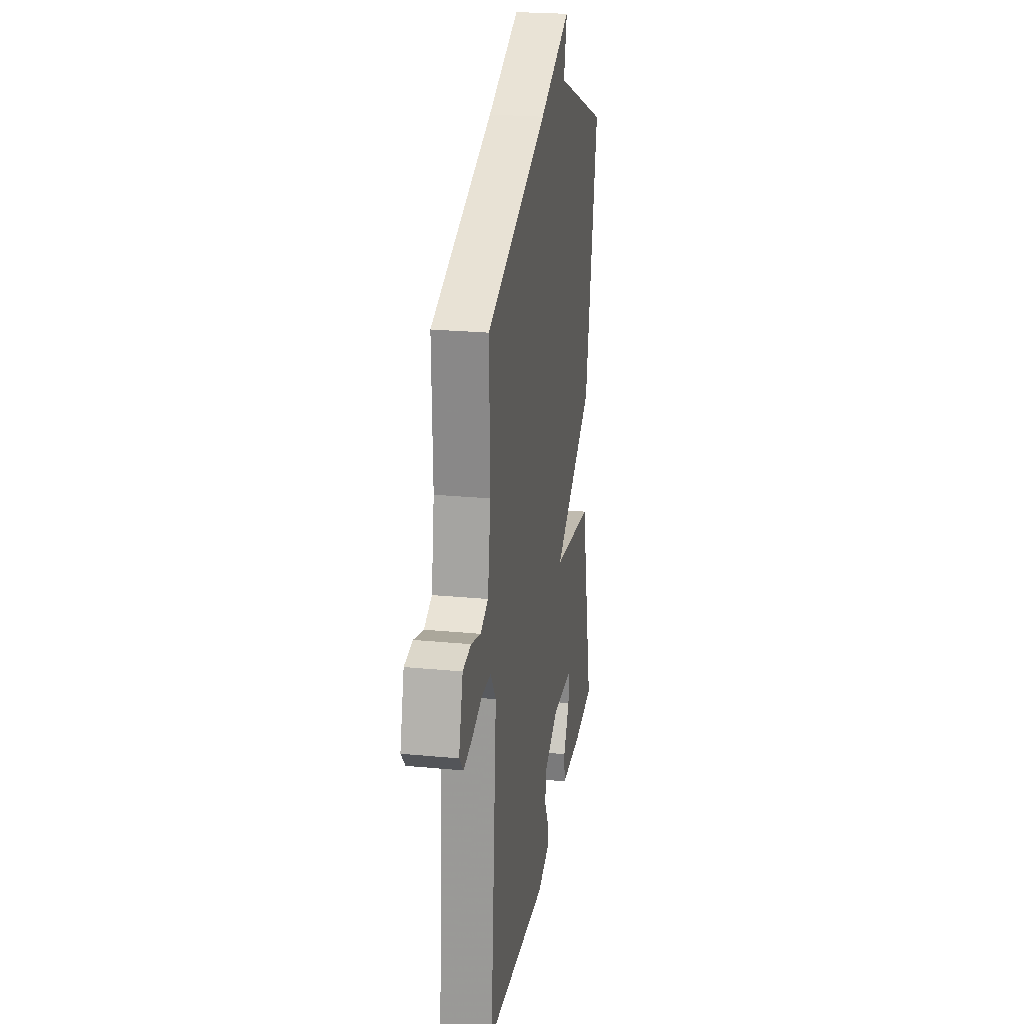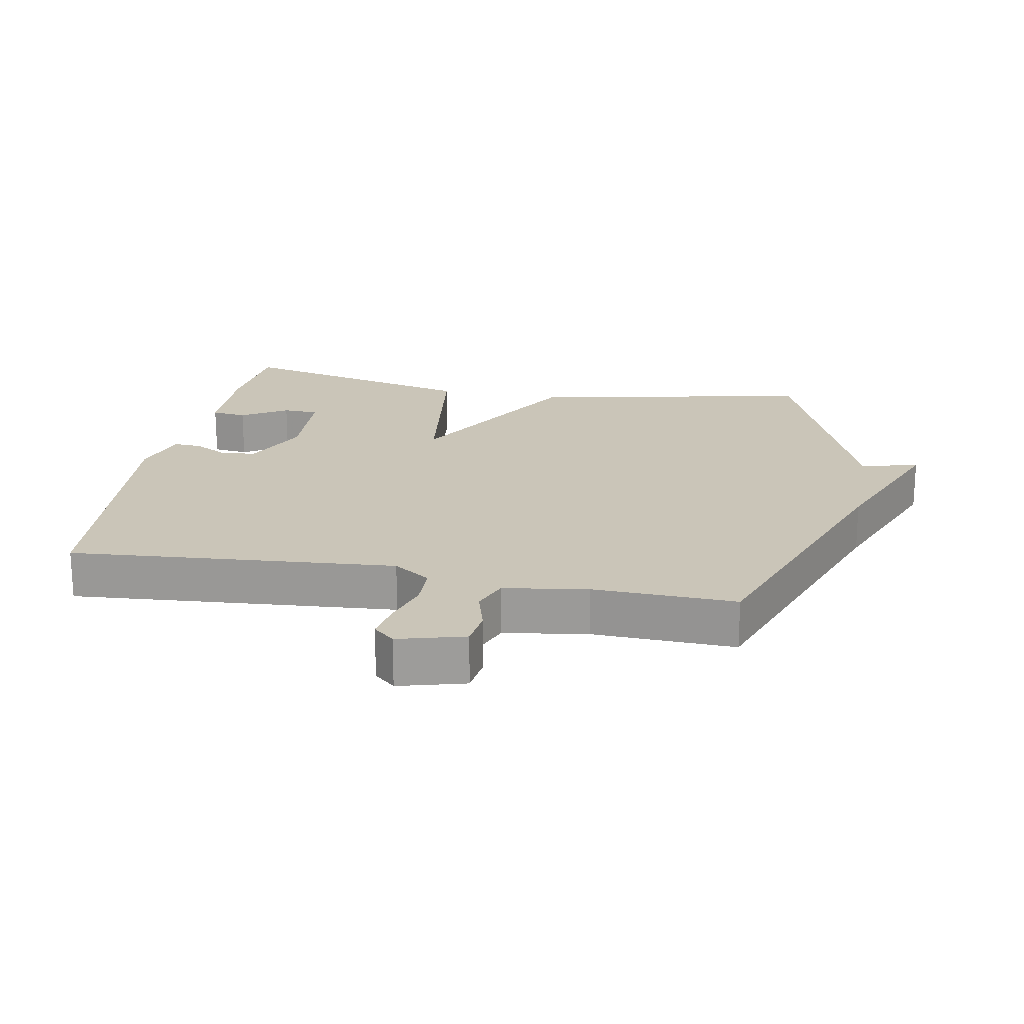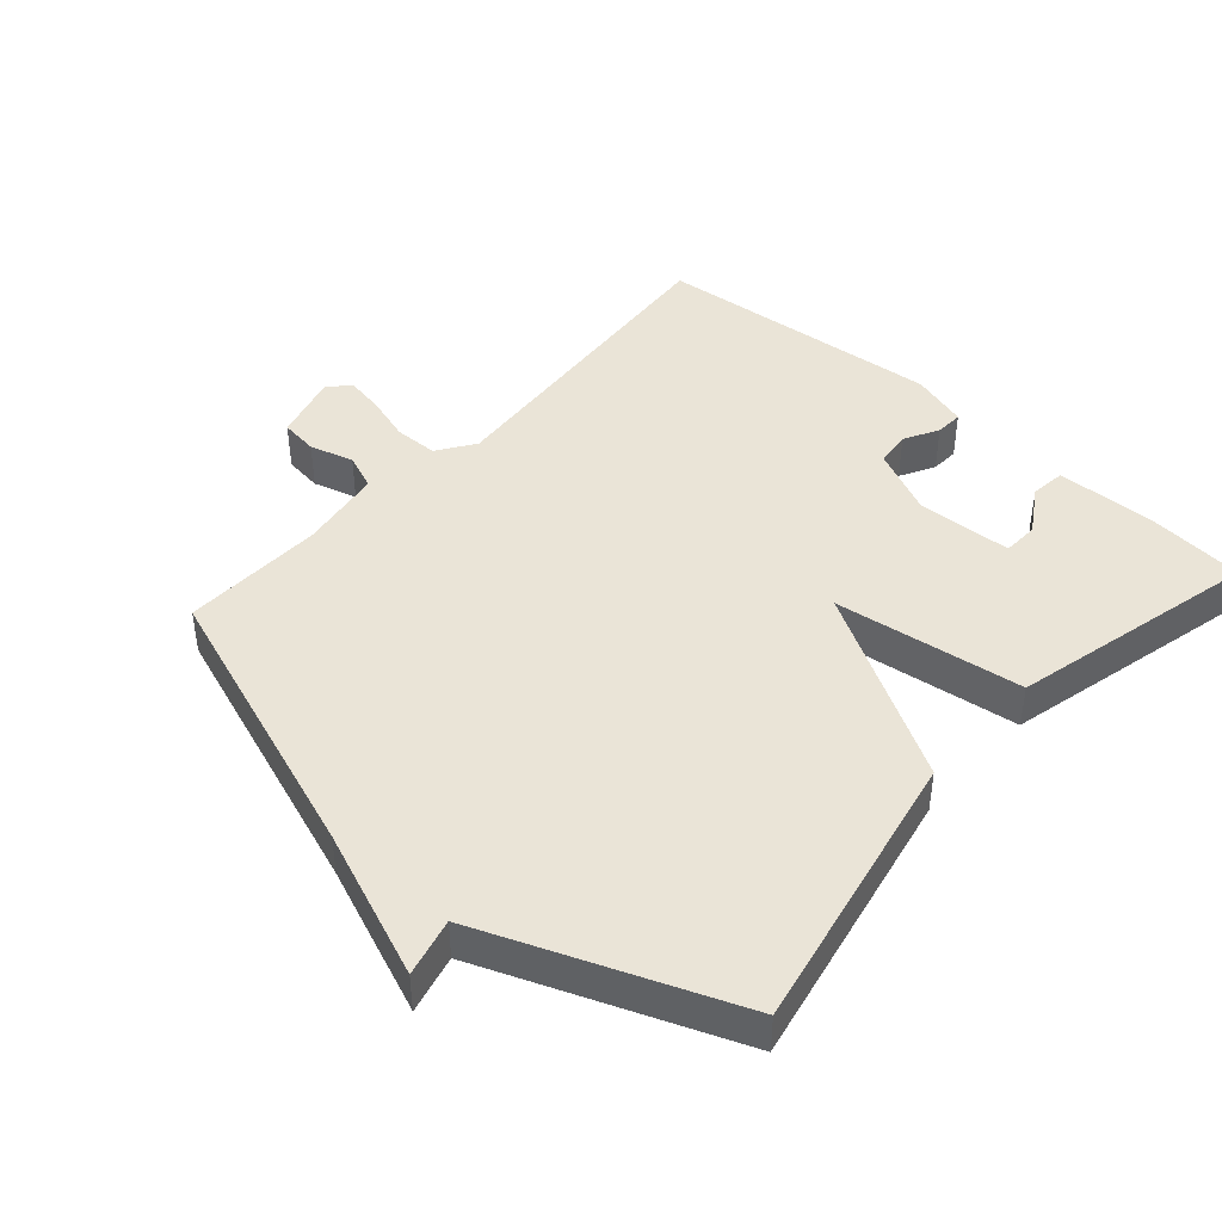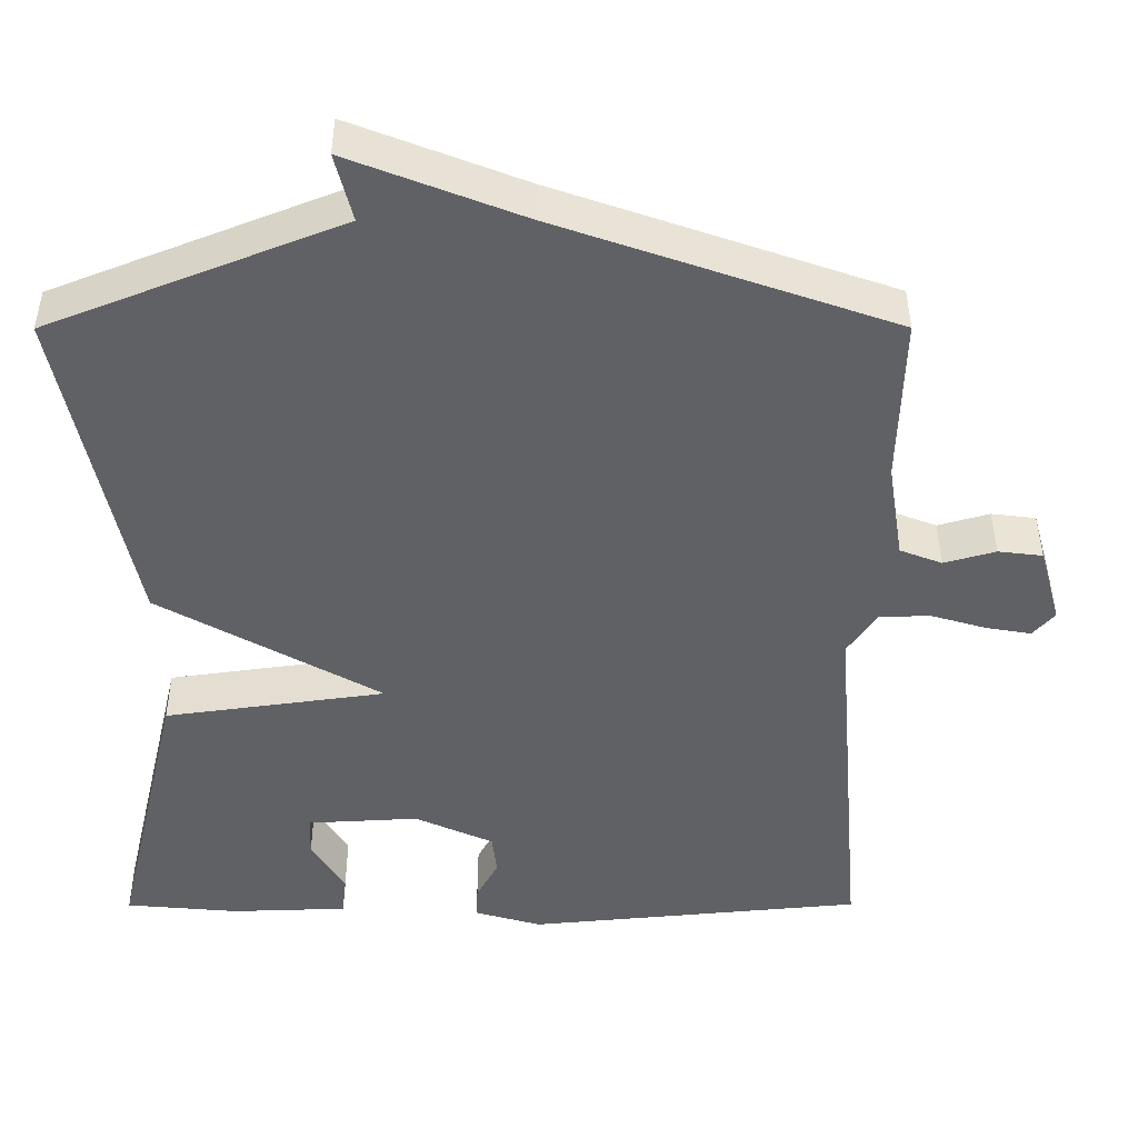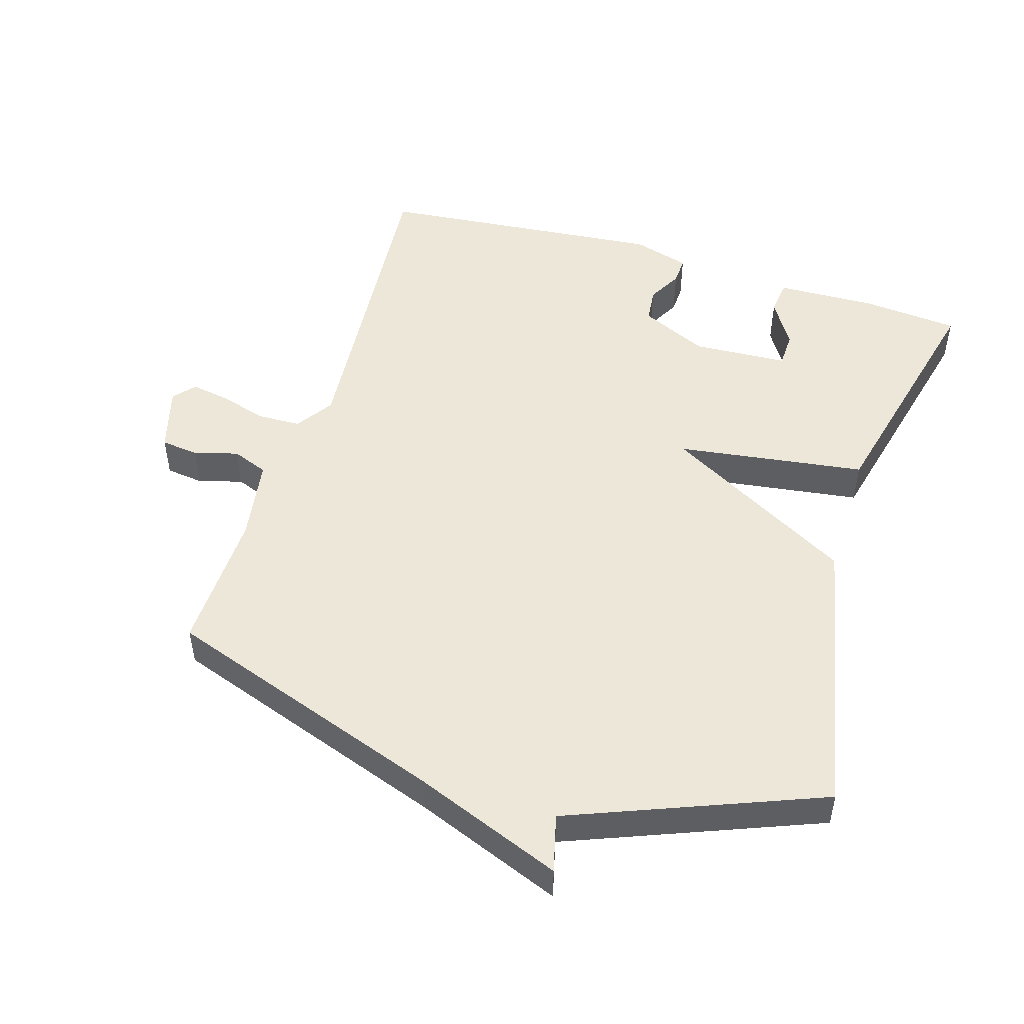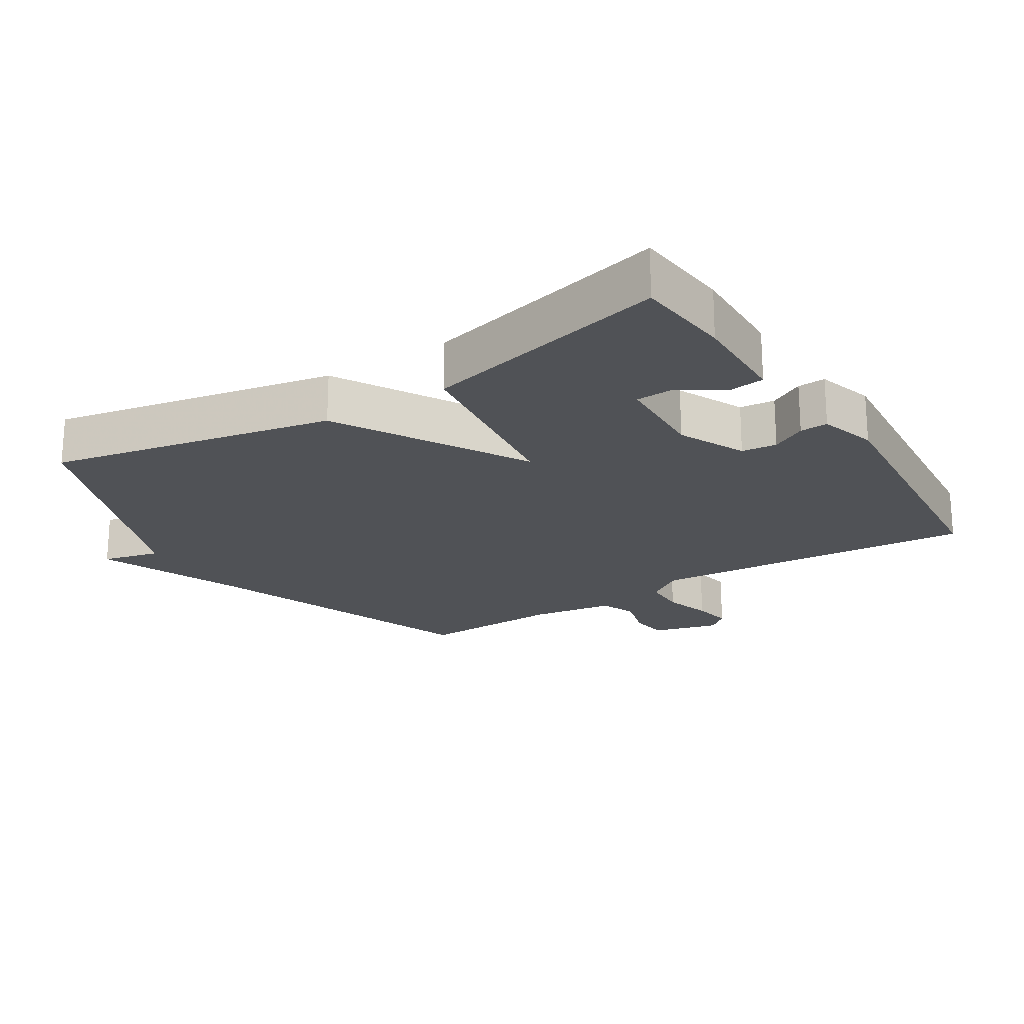
<metadata>
{"format":"obj","ext":"obj","renderer":"f3d","projection":"perspective","resolution":1024,"background":"white","views":[{"elev":23.8,"azim":-80.9,"up":"+Z"},{"elev":20.3,"azim":-79.1,"up":"+Y"},{"elev":43.7,"azim":41.8,"up":"+Y"},{"elev":42.3,"azim":179.9,"up":"+Z"},{"elev":49.8,"azim":17.1,"up":"+Y"},{"elev":-21.0,"azim":122.7,"up":"+Y"}]}
</metadata>
<code>
v 0.5 0.07 0.5
v 0.412 0.07 0.073
v 0.128 0.07 -0.087
v 0.412 0.07 -0.127
v 0.5 0.07 -0.5
v 0.354 0.07 -0.513
v 0.204 0.07 -0.508
v 0.198 0.07 -0.455
v 0.241 0.07 -0.386
v 0.239 0.07 -0.332
v 0.096 0.07 -0.324
v -0.005 0.07 -0.37
v -0.011 0.07 -0.423
v 0.017 0.07 -0.475
v 0.019 0.07 -0.517
v -0.067 0.07 -0.542
v -0.5 0.07 -0.5
v -0.459 0.07 -0.009
v -0.497 0.07 0.047
v -0.562 0.07 0.049
v -0.633 0.07 0.028
v -0.691 0.07 0.018
v -0.719 0.07 0.05
v -0.691 0.07 0.15
v -0.634 0.07 0.157
v -0.568 0.07 0.138
v -0.514 0.07 0.159
v -0.494 0.07 0.285
v -0.5 0.07 0.5
v -0.074 0.07 0.649
v 0.148 0.07 0.736
v 0.126 0.07 0.649
v 0.5 0 0.5
v 0.412 0 0.073
v 0.128 0 -0.087
v 0.412 0 -0.127
v 0.5 0 -0.5
v 0.354 0 -0.513
v 0.204 0 -0.508
v 0.198 0 -0.455
v 0.241 0 -0.386
v 0.239 0 -0.332
v 0.096 0 -0.324
v -0.005 0 -0.37
v -0.011 0 -0.423
v 0.017 0 -0.475
v 0.019 0 -0.517
v -0.067 0 -0.542
v -0.5 0 -0.5
v -0.459 0 -0.009
v -0.497 0 0.047
v -0.562 0 0.049
v -0.633 0 0.028
v -0.691 0 0.018
v -0.719 0 0.05
v -0.691 0 0.15
v -0.634 0 0.157
v -0.568 0 0.138
v -0.514 0 0.159
v -0.494 0 0.285
v -0.5 0 0.5
v -0.074 0 0.649
v 0.148 0 0.736
v 0.126 0 0.649
f 30 31 32
f 1 2 3
f 32 1 3
f 30 32 3
f 29 30 3
f 28 29 3
f 27 28 3
f 26 27 3
f 24 25 26
f 23 24 26
f 22 23 26
f 21 22 26
f 20 21 26
f 19 20 26
f 19 26 3
f 18 19 3
f 16 17 18
f 15 16 18
f 14 15 18
f 13 14 18
f 12 13 18
f 18 3 4
f 12 18 4
f 11 12 4
f 10 11 4
f 4 5 6
f 10 4 6
f 9 10 6
f 6 7 8 9
f 64 63 62
f 35 34 33
f 35 33 64
f 35 64 62
f 35 62 61
f 35 61 60
f 35 60 59
f 35 59 58
f 58 57 56
f 58 56 55
f 58 55 54
f 58 54 53
f 58 53 52
f 58 52 51
f 35 58 51
f 35 51 50
f 50 49 48
f 50 48 47
f 50 47 46
f 50 46 45
f 50 45 44
f 36 35 50
f 36 50 44
f 36 44 43
f 36 43 42
f 38 37 36
f 38 36 42
f 38 42 41
f 41 40 39 38
f 1 33 34 2
f 2 34 35 3
f 3 35 36 4
f 4 36 37 5
f 5 37 38 6
f 6 38 39 7
f 7 39 40 8
f 8 40 41 9
f 9 41 42 10
f 10 42 43 11
f 11 43 44 12
f 12 44 45 13
f 13 45 46 14
f 14 46 47 15
f 15 47 48 16
f 16 48 49 17
f 17 49 50 18
f 18 50 51 19
f 19 51 52 20
f 20 52 53 21
f 21 53 54 22
f 22 54 55 23
f 23 55 56 24
f 24 56 57 25
f 25 57 58 26
f 26 58 59 27
f 27 59 60 28
f 28 60 61 29
f 29 61 62 30
f 30 62 63 31
f 31 63 64 32
f 32 64 33 1

</code>
